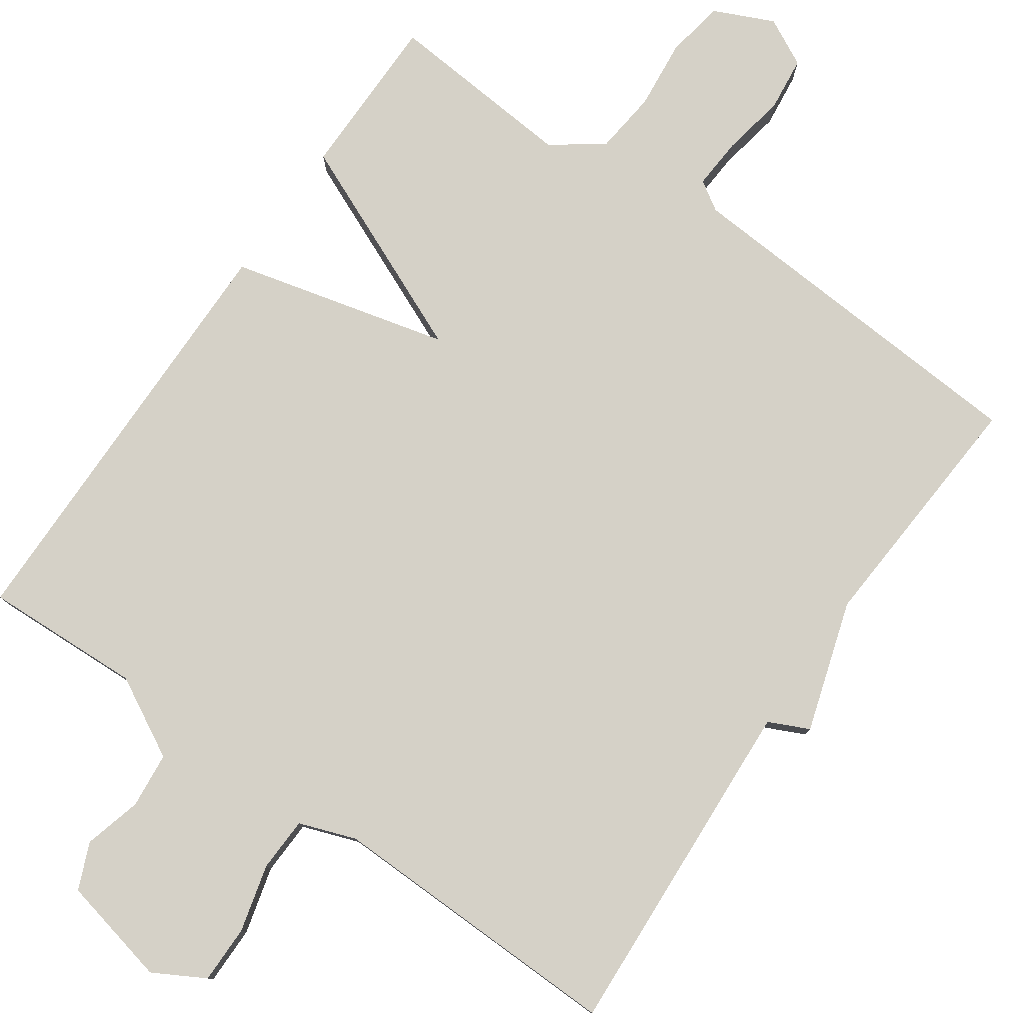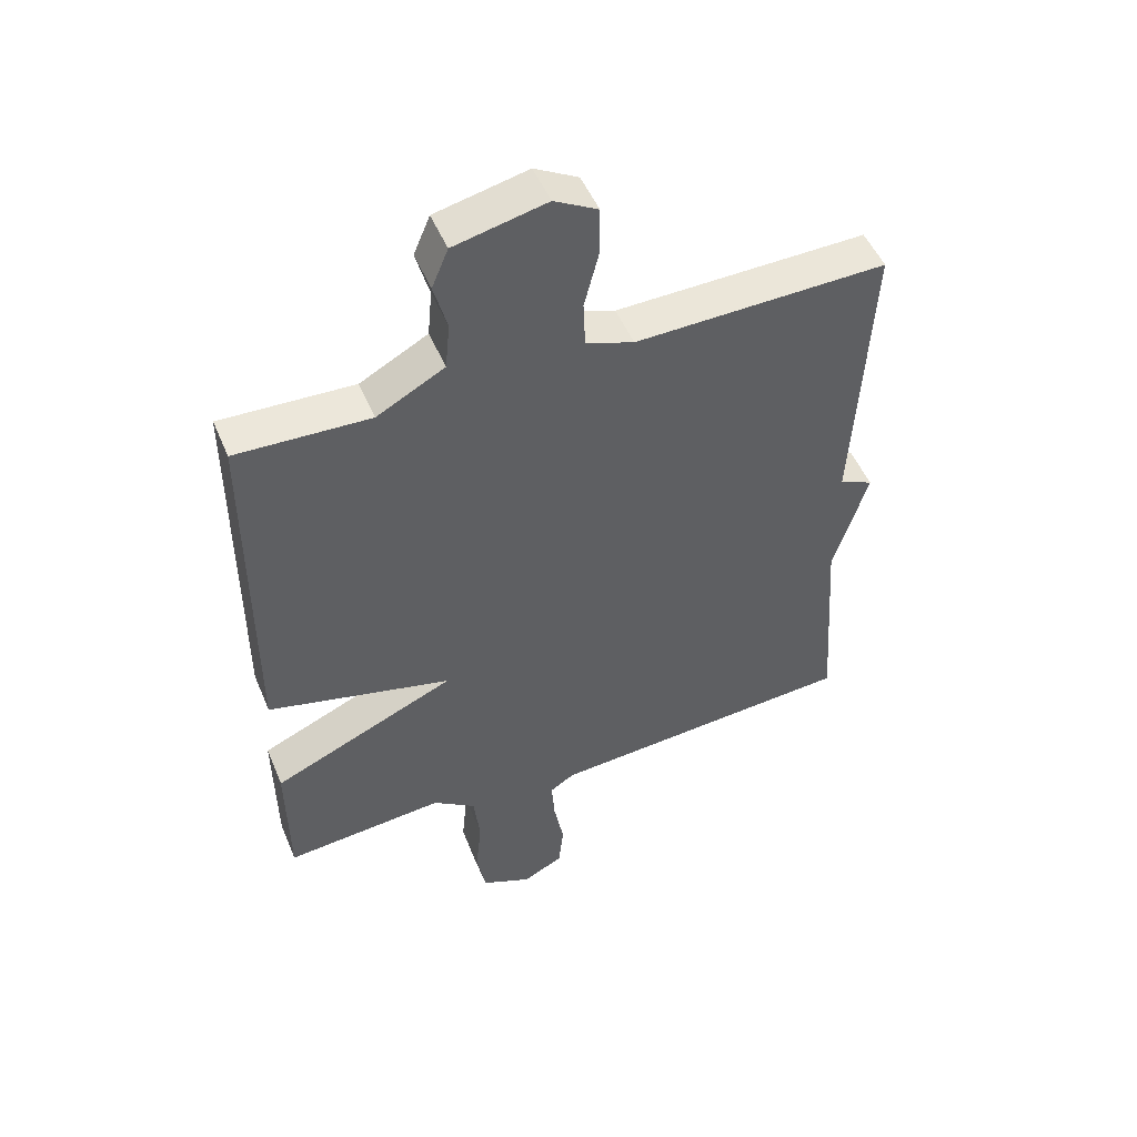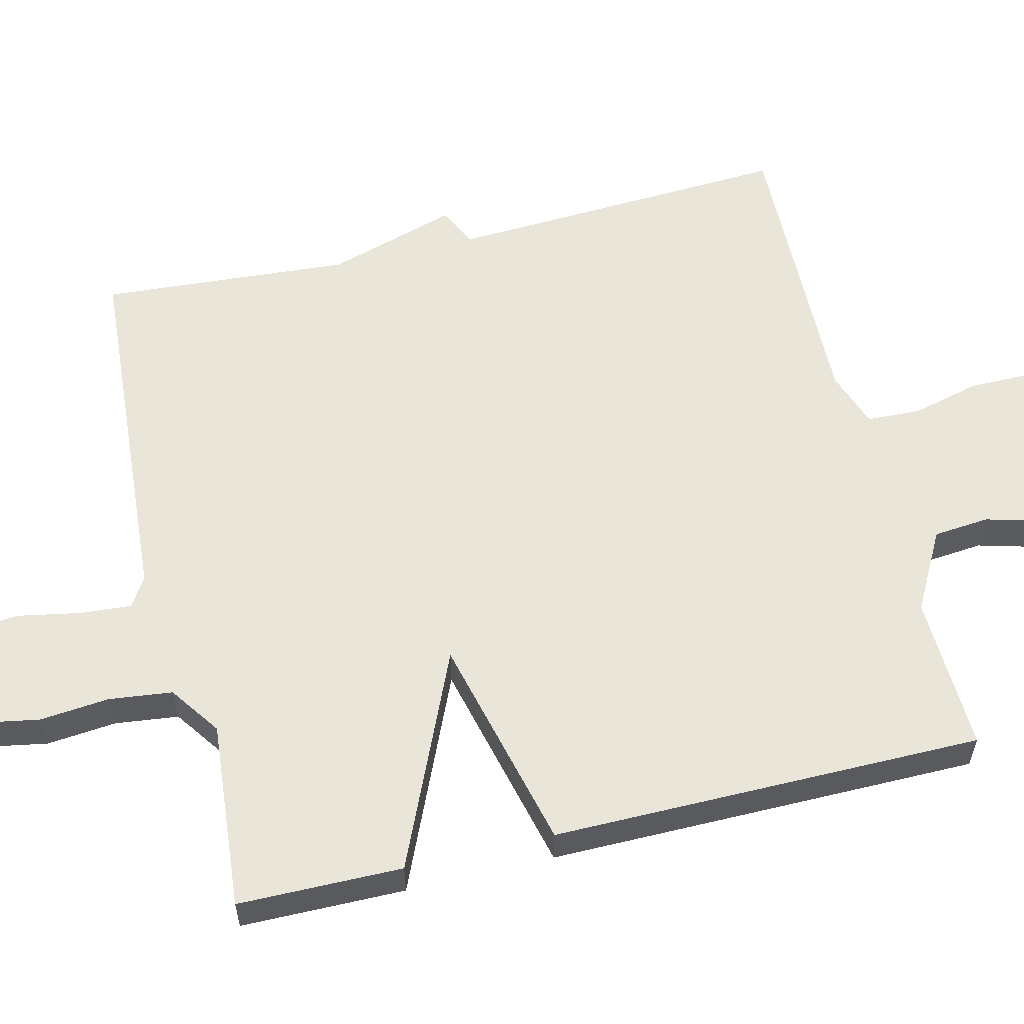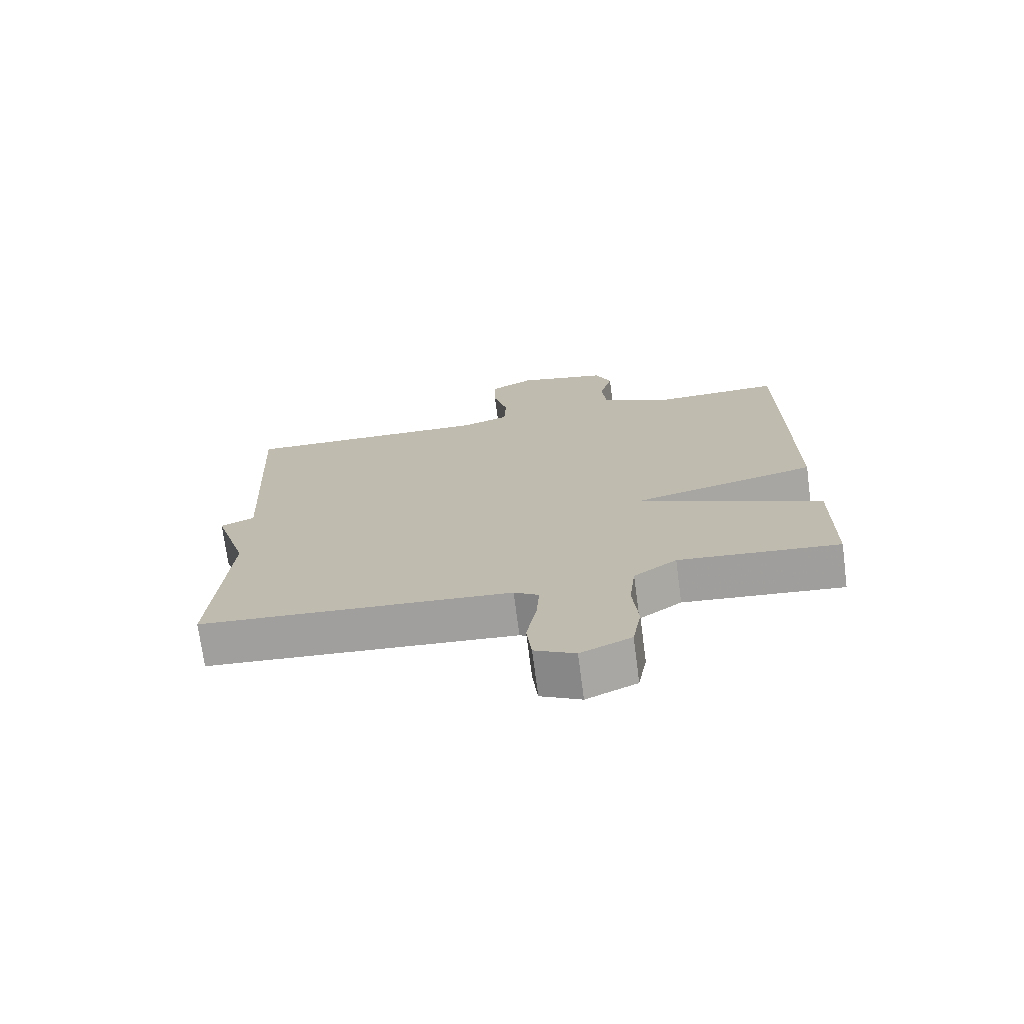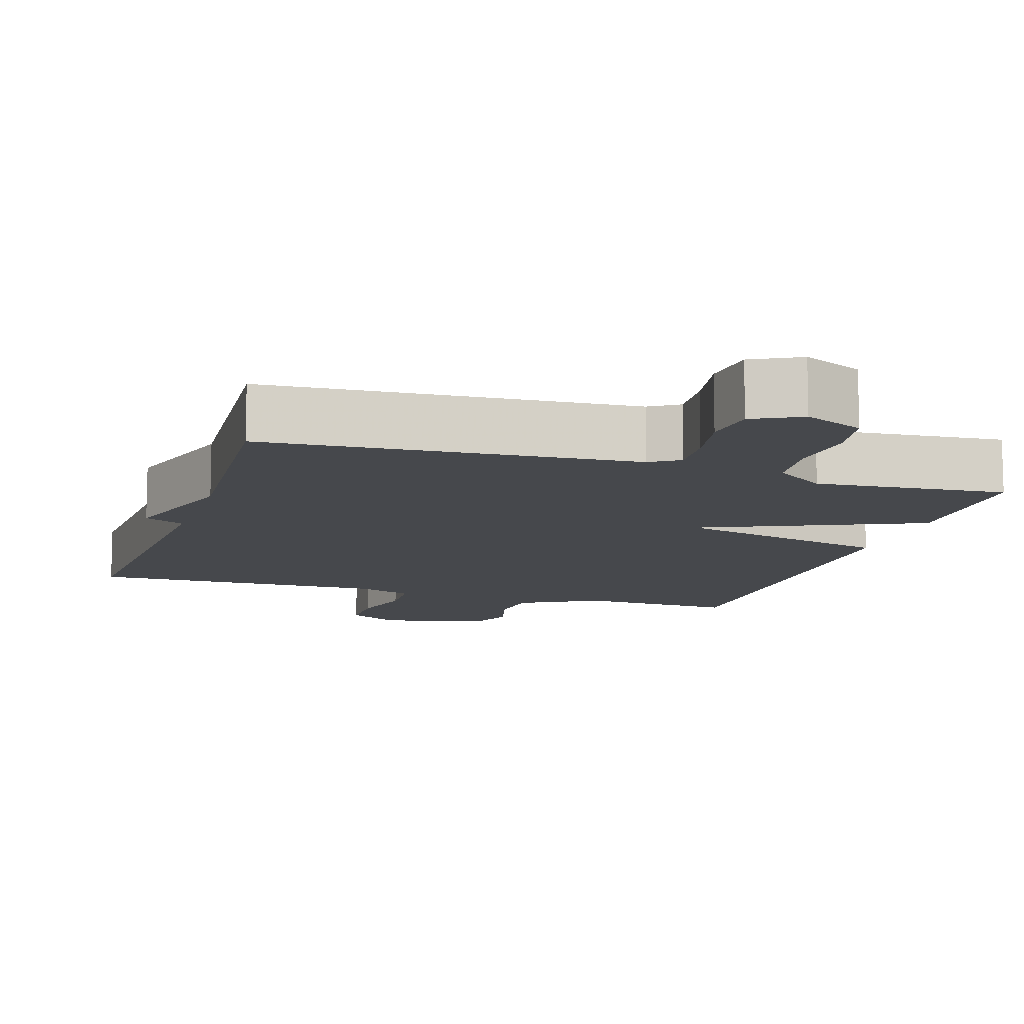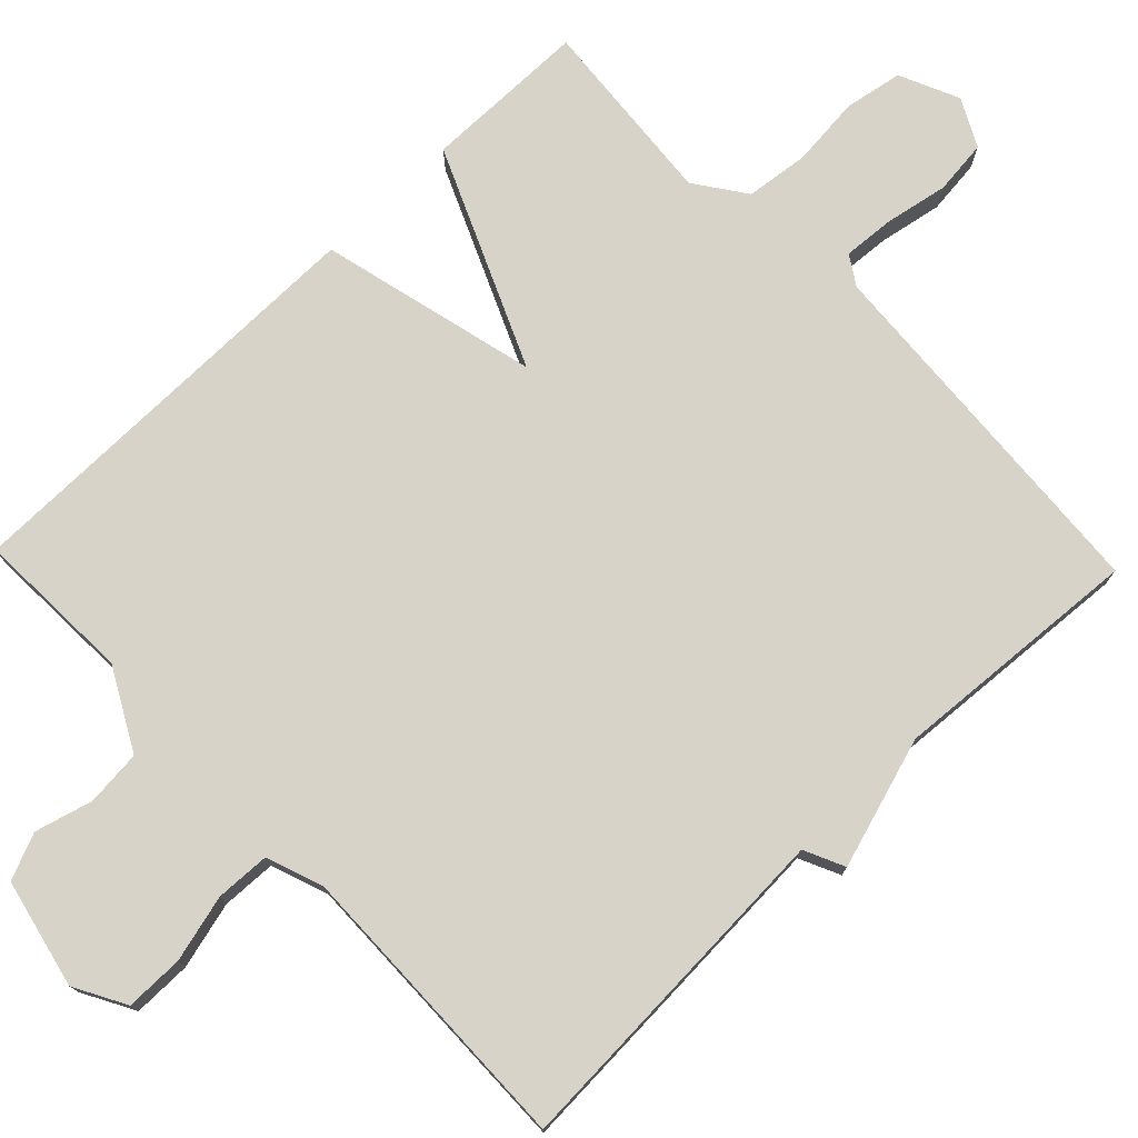
<metadata>
{"format":"obj","ext":"obj","renderer":"f3d","projection":"perspective","resolution":1024,"background":"white","views":[{"elev":79.3,"azim":34.7,"up":"+Y"},{"elev":50.2,"azim":-22.3,"up":"+Z"},{"elev":57.9,"azim":-103.6,"up":"+Y"},{"elev":-72.6,"azim":-172.5,"up":"+Z"},{"elev":-11.1,"azim":162.4,"up":"+Y"},{"elev":75.8,"azim":46.1,"up":"+Y"}]}
</metadata>
<code>
v -0.5 0.07 0.5
v -0.289 0.07 0.492
v -0.182 0.07 0.55
v -0.175 0.07 0.625
v -0.196 0.07 0.702
v -0.17 0.07 0.764
v -0.024 0.07 0.797
v 0.045 0.07 0.759
v 0.045 0.07 0.681
v 0.022 0.07 0.591
v 0.025 0.07 0.518
v 0.101 0.07 0.491
v 0.5 0.07 0.5
v 0.476 0.07 0.036
v 0.53 0.07 0.011
v 0.476 0.07 -0.164
v 0.5 0.07 -0.5
v 0.007 0.07 -0.534
v -0.032 0.07 -0.559
v -0.027 0.07 -0.628
v -0.011 0.07 -0.713
v -0.019 0.07 -0.786
v -0.083 0.07 -0.819
v -0.163 0.07 -0.783
v -0.177 0.07 -0.705
v -0.168 0.07 -0.611
v -0.178 0.07 -0.526
v -0.246 0.07 -0.478
v -0.5 0.07 -0.5
v -0.502 0.07 -0.279
v -0.21 0.07 -0.151
v -0.502 0.07 -0.079
v -0.5 0 0.5
v -0.289 0 0.492
v -0.182 0 0.55
v -0.175 0 0.625
v -0.196 0 0.702
v -0.17 0 0.764
v -0.024 0 0.797
v 0.045 0 0.759
v 0.045 0 0.681
v 0.022 0 0.591
v 0.025 0 0.518
v 0.101 0 0.491
v 0.5 0 0.5
v 0.476 0 0.036
v 0.53 0 0.011
v 0.476 0 -0.164
v 0.5 0 -0.5
v 0.007 0 -0.534
v -0.032 0 -0.559
v -0.027 0 -0.628
v -0.011 0 -0.713
v -0.019 0 -0.786
v -0.083 0 -0.819
v -0.163 0 -0.783
v -0.177 0 -0.705
v -0.168 0 -0.611
v -0.178 0 -0.526
v -0.246 0 -0.478
v -0.5 0 -0.5
v -0.502 0 -0.279
v -0.21 0 -0.151
v -0.502 0 -0.079
f 31 32 1 2
f 28 29 30 31
f 27 28 31
f 26 27 31
f 24 25 26
f 23 24 26
f 22 23 26
f 21 22 26
f 20 21 26
f 19 20 26 31
f 31 2 3
f 19 31 3
f 18 19 3
f 18 3 4
f 17 18 4
f 16 17 4
f 14 15 16
f 12 13 14
f 11 12 14 16
f 8 9 10
f 7 8 10
f 6 7 10
f 5 6 10
f 4 5 10
f 4 10 11
f 4 11 16
f 34 33 64 63
f 63 62 61 60
f 63 60 59
f 63 59 58
f 58 57 56
f 58 56 55
f 58 55 54
f 58 54 53
f 58 53 52
f 63 58 52 51
f 35 34 63
f 35 63 51
f 35 51 50
f 36 35 50
f 36 50 49
f 36 49 48
f 48 47 46
f 46 45 44
f 48 46 44 43
f 42 41 40
f 42 40 39
f 42 39 38
f 42 38 37
f 42 37 36
f 43 42 36
f 48 43 36
f 1 33 34 2
f 2 34 35 3
f 3 35 36 4
f 4 36 37 5
f 5 37 38 6
f 6 38 39 7
f 7 39 40 8
f 8 40 41 9
f 9 41 42 10
f 10 42 43 11
f 11 43 44 12
f 12 44 45 13
f 13 45 46 14
f 14 46 47 15
f 15 47 48 16
f 16 48 49 17
f 17 49 50 18
f 18 50 51 19
f 19 51 52 20
f 20 52 53 21
f 21 53 54 22
f 22 54 55 23
f 23 55 56 24
f 24 56 57 25
f 25 57 58 26
f 26 58 59 27
f 27 59 60 28
f 28 60 61 29
f 29 61 62 30
f 30 62 63 31
f 31 63 64 32
f 32 64 33 1

</code>
